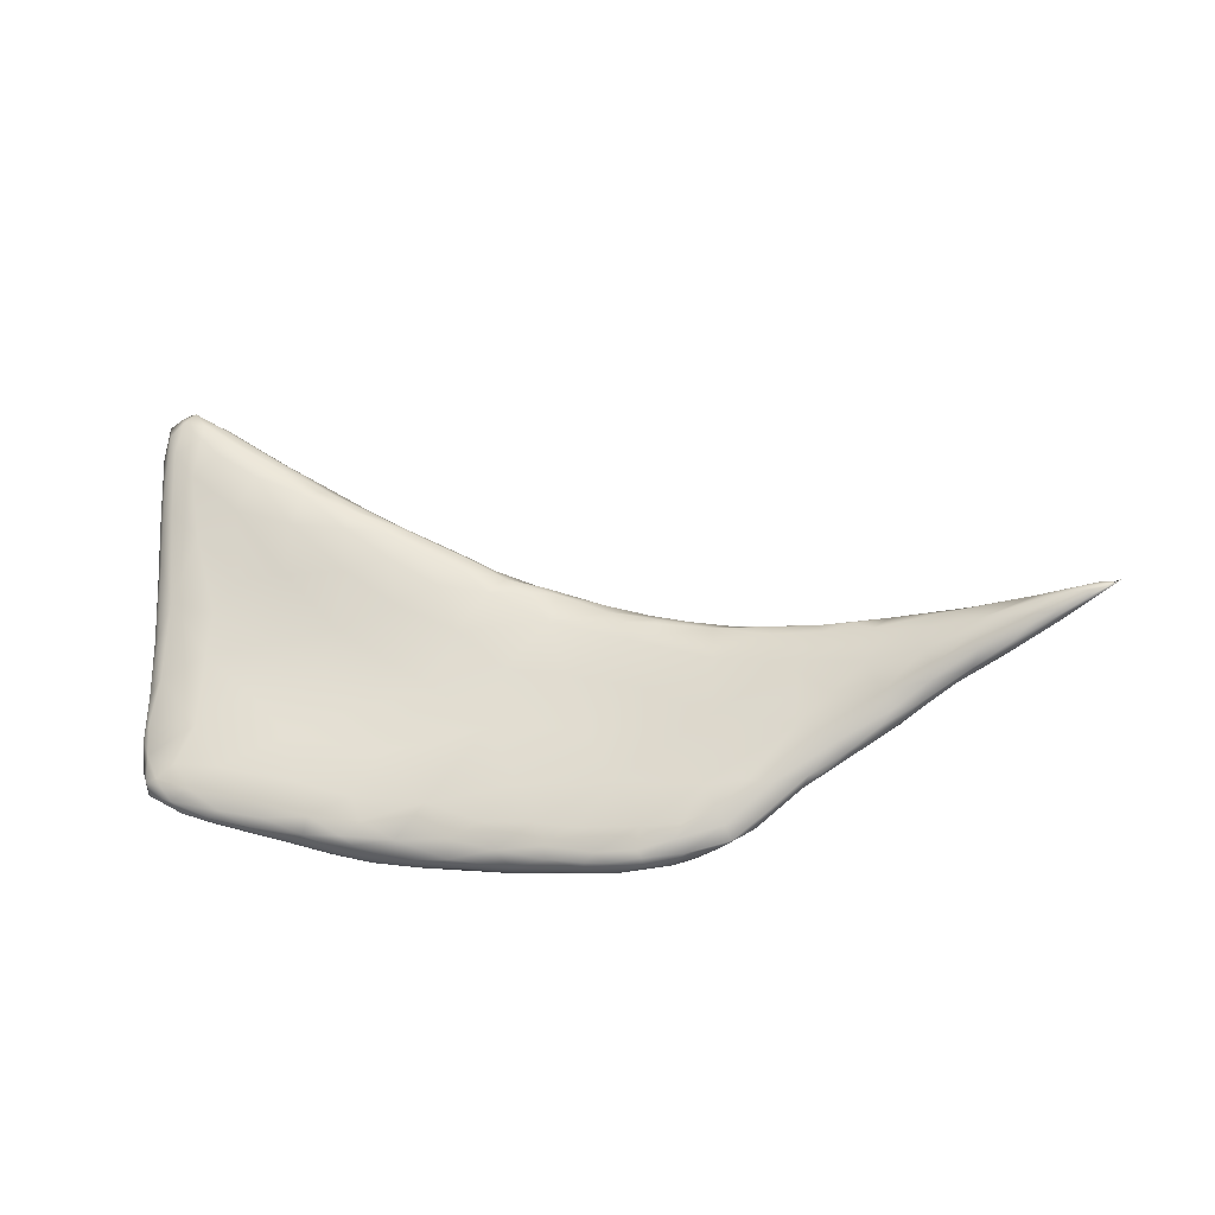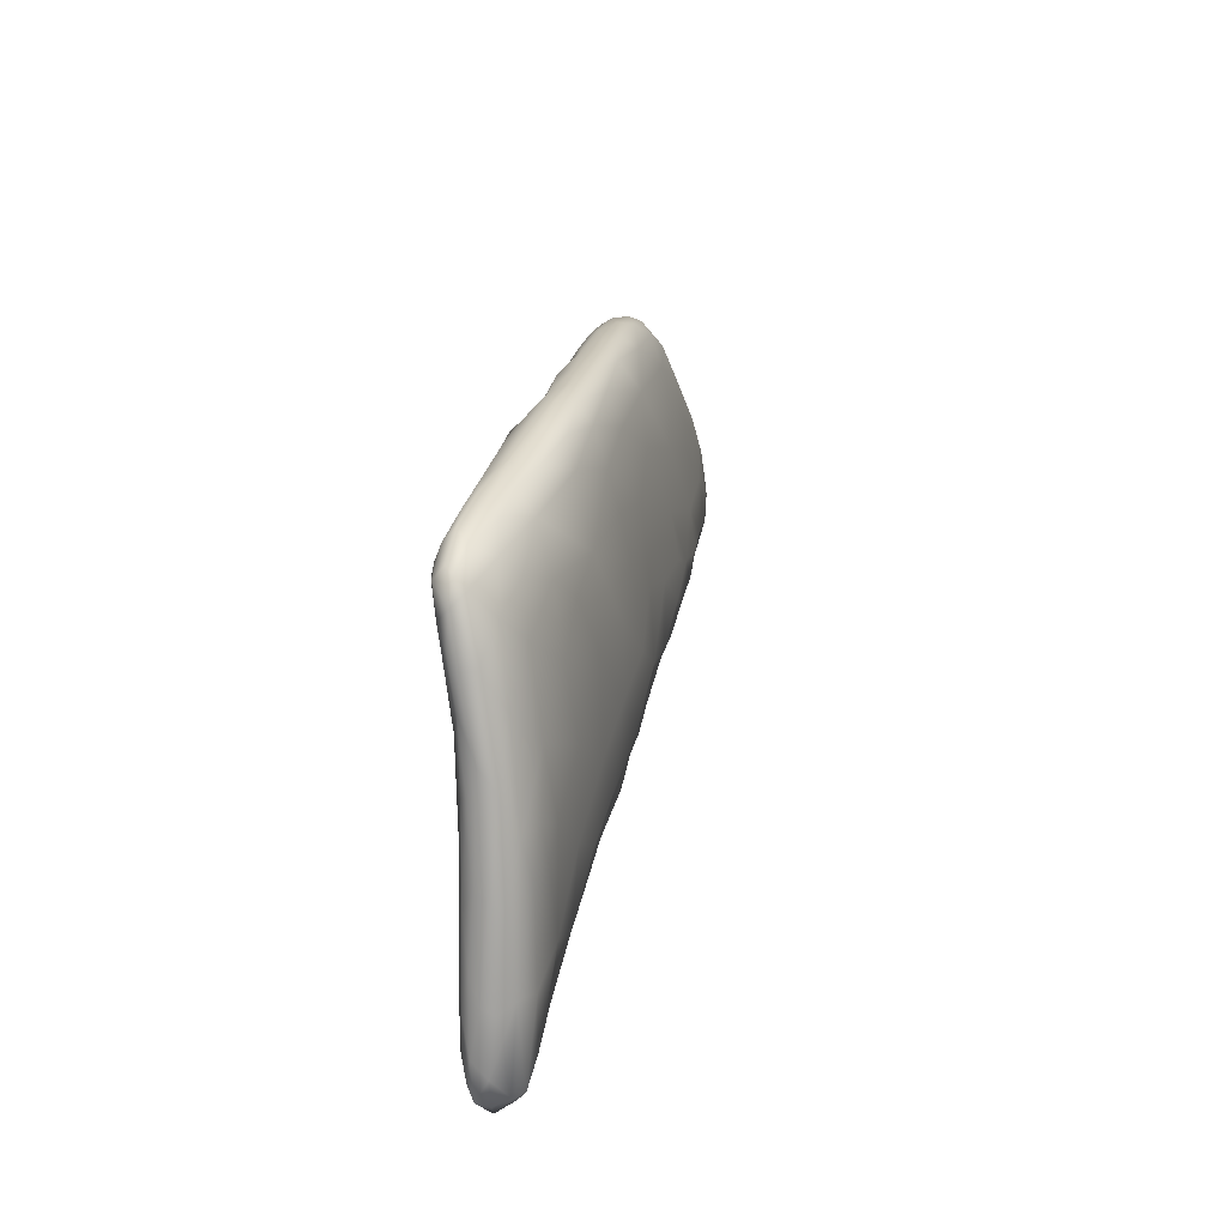
<metadata>
{"format":"obj","ext":"obj","renderer":"f3d","projection":"perspective","resolution":1024,"background":"white","views":[{"elev":69.3,"azim":179.8,"up":"+Z"},{"elev":16.1,"azim":116.3,"up":"+Y"}]}
</metadata>
<code>
o 897
v 6.881 3.824 0.6295
v 6.823 3.867 0.6371
v 6.842 3.992 0.6268
v 6.898 3.995 0.6364
v 6.741 4.042 0.6409
v 6.802 4.205 0.6236
v 6.856 4.194 0.6245
v 6.886 4.279 0.6316
v 6.827 4.286 0.6251
v 6.751 4.259 0.6329
v 6.792 4.411 0.6386
v 6.898 3.817 0.6488
v 6.871 3.797 0.6561
v 6.792 3.841 0.6621
v 6.925 3.856 0.6757
v 6.729 3.91 0.6641
v 6.925 3.976 0.6585
v 6.912 4.159 0.6458
v 6.643 4.01 0.668
v 6.636 4.184 0.6527
v 6.914 4.358 0.6561
v 6.642 4.362 0.65
v 6.876 4.489 0.6556
v 6.683 4.521 0.6545
v 6.795 4.585 0.6604
v 6.878 3.767 0.695
v 6.901 3.792 0.6859
v 6.805 3.816 0.6924
v 6.721 3.874 0.6974
v 6.639 3.939 0.6997
v 6.533 4.129 0.6772
v 6.927 4.174 0.6656
v 6.499 4.287 0.6744
v 6.925 4.403 0.6874
v 6.515 4.493 0.6768
v 6.6 4.61 0.674
v 6.916 4.565 0.6897
v 6.682 4.659 0.677
v 6.863 4.638 0.6802
v 6.773 4.688 0.6837
v 6.934 3.991 0.6844
v 6.521 4.037 0.7032
v 6.93 4.189 0.6961
v 6.404 4.185 0.7028
v 6.37 4.354 0.6979
v 6.366 4.499 0.7009
v 6.931 4.563 0.7163
v 6.484 4.657 0.7021
v 6.899 4.692 0.7129
v 6.67 4.76 0.7126
v 6.809 4.725 0.7088
v 6.863 3.78 0.7262
v 6.806 3.811 0.7233
v 6.925 3.807 0.7055
v 6.746 3.848 0.7288
v 6.935 3.889 0.7062
v 6.64 3.919 0.7376
v 6.553 3.98 0.7278
v 6.486 4.028 0.7266
v 6.403 4.091 0.7298
v 6.328 4.165 0.724
v 6.258 4.253 0.7277
v 6.924 4.276 0.713
v 6.924 4.348 0.71
v 6.237 4.407 0.7238
v 6.924 4.487 0.7243
v 6.279 4.584 0.7264
v 6.318 4.689 0.7316
v 6.923 4.664 0.7363
v 6.909 4.715 0.7334
v 6.342 4.772 0.7442
v 6.852 4.75 0.7406
v 6.481 4.798 0.7374
v 6.756 4.775 0.7344
v 6.897 3.787 0.7115
v 6.781 3.827 0.7325
v 6.92 3.836 0.722
v 6.932 4.041 0.7079
v 6.47 4.03 0.7447
v 6.386 4.081 0.7548
v 6.92 4.158 0.7246
v 6.296 4.156 0.7484
v 6.187 4.227 0.7555
v 6.129 4.35 0.7517
v 6.913 4.344 0.7275
v 6.158 4.513 0.7471
v 6.928 4.593 0.7401
v 6.164 4.673 0.7638
v 6.357 4.851 0.7661
v 6.461 4.856 0.7627
v 6.574 4.827 0.7531
v 6.68 4.804 0.7497
v 6.888 3.808 0.7353
v 6.785 3.832 0.7434
v 6.925 3.964 0.7262
v 6.542 3.984 0.7596
v 6.323 4.116 0.7798
v 6.207 4.188 0.7746
v 6.111 4.262 0.7749
v 6.015 4.347 0.7832
v 6.021 4.483 0.7804
v 6.915 4.56 0.752
v 6.899 4.727 0.7563
v 6.824 4.771 0.7761
v 6.207 4.818 0.7826
v 6.749 4.793 0.7634
v 6.6 4.839 0.7973
v 6.489 4.867 0.7857
v 6.357 4.89 0.7966
v 6.837 3.818 0.746
v 6.903 3.89 0.7429
v 6.695 3.894 0.7594
v 6.613 3.948 0.7694
v 6.9 4.04 0.7443
v 6.444 4.046 0.7712
v 6.223 4.169 0.8012
v 6.118 4.228 0.8
v 6.021 4.287 0.8047
v 6.886 4.265 0.7478
v 5.919 4.34 0.8139
v 5.912 4.411 0.8034
v 5.902 4.496 0.8056
v 6.897 4.446 0.7469
v 5.936 4.602 0.8085
v 6.91 4.635 0.7675
v 6.06 4.751 0.8011
v 6.907 4.701 0.7758
v 6.213 4.888 0.8092
v 6.398 4.896 0.8234
v 6.84 3.859 0.7576
v 6.752 3.882 0.7691
v 6.797 3.906 0.7735
v 6.855 3.954 0.7592
v 6.534 4.009 0.7886
v 6.833 4.11 0.7599
v 6.745 4.049 0.7775
v 6.404 4.08 0.7998
v 6.315 4.124 0.7999
v 6.726 4.217 0.77
v 6.786 4.293 0.763
v 6.041 4.263 0.8327
v 5.932 4.311 0.8382
v 6.658 4.378 0.7822
v 6.623 4.215 0.7923
v 5.825 4.356 0.8455
v 5.836 4.388 0.8287
v 6.796 4.4 0.7641
v 5.81 4.467 0.8314
v 6.687 4.499 0.791
v 6.804 4.569 0.7842
v 5.868 4.711 0.8424
v 6.847 4.749 0.7918
v 6.727 4.802 0.7941
v 6.761 4.789 0.8004
v 5.999 4.845 0.8419
v 6.479 4.874 0.814
v 6.078 4.918 0.8543
v 6.21 4.917 0.8395
v 6.293 4.911 0.8402
v 6.649 3.946 0.781
v 6.704 3.968 0.7852
v 6.612 4.095 0.8003
v 6.319 4.132 0.8152
v 6.211 4.19 0.8292
v 6.486 4.215 0.8147
v 6.144 4.219 0.8216
v 6.495 4.356 0.8087
v 5.737 4.41 0.8558
v 5.736 4.374 0.8785
v 5.708 4.462 0.8571
v 6.532 4.481 0.8098
v 5.73 4.555 0.8599
v 6.597 4.605 0.8233
v 6.742 4.679 0.8222
v 6.843 4.665 0.8002
v 6.883 4.696 0.7916
v 6.869 4.719 0.794
v 5.783 4.767 0.8795
v 6.674 4.812 0.8179
v 6.586 4.022 0.7977
v 6.477 4.064 0.809
v 6.398 4.097 0.8124
v 6.486 4.112 0.8146
v 6.38 4.193 0.8295
v 6.117 4.249 0.8467
v 6.026 4.274 0.8533
v 5.952 4.299 0.8577
v 6.364 4.304 0.8315
v 5.849 4.337 0.8656
v 6.373 4.441 0.8336
v 5.625 4.478 0.887
v 5.618 4.421 0.9013
v 6.426 4.547 0.8377
v 5.681 4.669 0.8919
v 6.805 4.725 0.8084
v 6.738 4.777 0.8167
v 6.546 4.84 0.8491
v 5.756 4.848 0.9131
v 6.459 4.875 0.8367
v 5.903 4.91 0.8947
v 6.336 4.901 0.8641
v 5.964 4.941 0.9026
v 6.086 4.936 0.8862
v 6.205 4.921 0.8775
v 6.39 4.126 0.819
v 6.298 4.177 0.8307
v 6.219 4.222 0.8418
v 6.272 4.262 0.8424
v 5.999 4.296 0.8671
v 5.892 4.324 0.8743
v 6.226 4.376 0.8561
v 5.669 4.387 0.9139
v 5.791 4.357 0.8963
v 5.563 4.411 0.9353
v 5.495 4.471 0.9315
v 5.542 4.57 0.9257
v 6.265 4.515 0.8618
v 6.388 4.666 0.8721
v 6.567 4.722 0.8558
v 6.676 4.754 0.8372
v 6.638 4.799 0.8367
v 6.156 4.285 0.8567
v 6.07 4.288 0.8634
v 6.017 4.367 0.8862
v 6.115 4.473 0.8842
v 5.512 4.433 0.9364
v 5.607 4.708 0.9294
v 6.538 4.802 0.8637
v 6.463 4.849 0.8763
v 6.435 4.868 0.8652
v 5.678 4.876 0.949
v 5.744 4.911 0.945
v 6.227 4.91 0.9055
v 5.813 4.94 0.9469
v 6.096 4.932 0.9228
v 5.876 4.953 0.9525
v 6.001 4.943 0.9242
v 5.893 4.345 0.8913
v 5.783 4.376 0.925
v 5.708 4.384 0.9302
v 5.465 4.427 0.9602
v 5.982 4.5 0.912
v 5.417 4.452 0.9674
v 6.15 4.619 0.902
v 6.28 4.786 0.9089
v 6.442 4.763 0.8794
v 6.419 4.819 0.8846
v 5.531 4.771 0.9804
v 6.345 4.862 0.887
v 5.861 4.378 0.9158
v 5.49 4.416 0.9712
v 5.601 4.404 0.9496
v 5.787 4.39 0.9338
v 5.839 4.426 0.9315
v 5.373 4.437 0.9975
v 5.396 4.504 0.9725
v 5.816 4.545 0.9579
v 5.405 4.604 0.9886
v 5.944 4.633 0.9452
v 6.076 4.759 0.9471
v 6.231 4.868 0.919
v 5.63 4.886 0.9901
v 6.13 4.899 0.9417
v 5.709 4.93 0.9825
v 5.754 4.945 0.9908
v 5.94 4.946 0.9649
v 5.66 4.41 0.9607
v 5.518 4.415 0.9866
v 5.402 4.424 1.012
v 5.338 4.464 1
v 5.29 4.498 1.023
v 5.8 4.654 0.9841
v 6.159 4.836 0.9374
v 6.019 4.926 0.9645
v 5.815 4.949 0.998
v 5.537 4.42 0.9965
v 5.256 4.446 1.049
v 5.306 4.432 1.041
v 5.661 4.49 0.9879
v 5.218 4.554 1.066
v 5.351 4.656 1.027
v 5.871 4.764 0.9955
v 5.399 4.73 1.038
v 5.531 4.822 1.015
v 6.045 4.846 0.966
v 5.583 4.877 1.028
v 6.026 4.898 0.9733
v 5.658 4.916 1.02
v 5.94 4.937 0.9819
v 5.89 4.941 0.9924
v 5.288 4.429 1.074
v 5.438 4.428 1.025
v 5.537 4.442 1.008
v 5.167 4.475 1.085
v 5.67 4.624 1.017
v 5.281 4.669 1.08
v 5.383 4.733 1.062
v 5.486 4.797 1.045
v 5.956 4.864 0.9912
v 5.918 4.918 0.9951
v 5.612 4.896 1.039
v 5.821 4.936 1.017
v 5.227 4.434 1.086
v 5.143 4.442 1.119
v 5.487 4.512 1.047
v 5.126 4.505 1.103
v 5.283 4.645 1.068
v 5.303 4.681 1.095
v 5.442 4.767 1.06
v 5.821 4.87 1.024
v 5.573 4.858 1.049
v 5.831 4.919 1.02
v 5.635 4.907 1.041
v 5.73 4.928 1.023
v 5.368 4.434 1.056
v 5.061 4.453 1.146
v 5.427 4.45 1.043
v 5.086 4.483 1.125
v 5.498 4.666 1.073
v 5.695 4.785 1.044
v 5.392 4.728 1.079
v 5.473 4.774 1.065
v 5.737 4.87 1.047
v 5.752 4.902 1.038
v 5.133 4.433 1.144
v 5.328 4.456 1.083
v 5.172 4.442 1.144
v 5.349 4.537 1.103
v 5.094 4.521 1.128
v 5.185 4.6 1.112
v 5.225 4.634 1.115
v 5.598 4.781 1.066
v 5.328 4.683 1.105
v 5.663 4.839 1.057
v 5.553 4.792 1.067
v 5.65 4.874 1.043
v 5.041 4.473 1.152
v 5.321 4.611 1.124
v 5.062 4.544 1.174
v 5.166 4.598 1.143
v 5.411 4.704 1.088
v 5.013 4.437 1.191
v 4.985 4.452 1.19
v 5.239 4.479 1.135
v 5.003 4.486 1.183
v 5.235 4.531 1.153
v 5.242 4.637 1.128
v 5.301 4.65 1.12
v 4.93 4.436 1.231
v 4.915 4.453 1.238
v 5.005 4.436 1.222
v 4.954 4.488 1.226
v 5.216 4.563 1.165
v 5.15 4.517 1.192
v 5.138 4.577 1.173
v 5.049 4.539 1.207
v 5.228 4.599 1.15
v 5.12 4.475 1.189
v 4.993 4.512 1.223
v 4.909 4.431 1.254
v 4.876 4.447 1.272
v 4.856 4.431 1.285
v 4.92 4.472 1.261
v 5.124 4.54 1.197
v 5.062 4.535 1.213
v 4.886 4.436 1.264
v 4.989 4.449 1.249
v 5.039 4.487 1.234
v 4.985 4.499 1.244
v 4.849 4.432 1.29
v 4.886 4.428 1.276
v 4.919 4.435 1.271
v 5.032 4.509 1.231
v 4.842 4.427 1.289
v 4.913 4.446 1.279
v 4.863 4.44 1.284
v 4.971 4.479 1.256
v 4.907 4.458 1.272
v 4.864 4.432 1.282
v 4.874 4.441 1.278
f 1 2 3
f 4 1 3
f 5 3 2
f 3 5 6
f 3 6 7
f 4 3 7
f 7 8 4
f 7 6 9
f 6 10 9
f 8 7 9
f 8 9 11
f 12 13 1
f 1 13 2
f 13 14 2
f 4 12 1
f 4 15 12
f 14 16 2
f 16 5 2
f 17 4 18
f 5 16 19
f 5 19 20
f 4 8 18
f 6 5 10
f 5 20 10
f 18 8 21
f 10 20 22
f 11 10 22
f 9 10 11
f 21 8 23
f 8 11 23
f 11 22 24
f 11 24 25
f 25 23 11
f 26 13 27
f 26 28 13
f 28 14 13
f 27 13 12
f 12 15 27
f 14 28 29
f 29 16 14
f 15 4 17
f 16 29 30
f 30 19 16
f 20 19 31
f 17 18 32
f 18 21 32
f 31 33 20
f 20 33 22
f 34 32 21
f 22 33 35
f 22 35 24
f 24 35 36
f 34 21 37
f 23 37 21
f 24 36 38
f 39 37 23
f 25 24 38
f 39 25 40
f 23 25 39
f 25 38 40
f 15 17 41
f 30 42 19
f 42 31 19
f 17 32 41
f 41 32 43
f 31 42 44
f 44 33 31
f 33 44 45
f 32 34 43
f 33 45 35
f 35 45 46
f 47 34 37
f 35 46 48
f 35 48 36
f 38 36 48
f 49 37 39
f 50 40 38
f 39 40 51
f 49 39 51
f 51 40 50
f 38 48 50
f 26 52 53
f 26 53 28
f 27 15 54
f 28 53 55
f 54 15 56
f 55 29 28
f 15 41 56
f 30 57 58
f 57 30 29
f 30 58 42
f 59 60 42
f 42 60 44
f 60 61 44
f 44 61 62
f 44 62 45
f 63 43 64
f 45 62 65
f 43 34 64
f 45 65 46
f 64 34 66
f 46 65 67
f 66 34 47
f 48 46 67
f 48 67 68
f 47 37 69
f 37 49 69
f 70 69 49
f 48 68 71
f 51 72 49
f 70 49 72
f 73 50 48
f 48 71 73
f 74 51 50
f 72 51 74
f 27 75 26
f 26 75 52
f 27 54 75
f 55 53 76
f 54 56 77
f 55 57 29
f 56 41 78
f 59 58 79
f 42 58 59
f 60 59 79
f 60 79 80
f 41 43 78
f 78 43 81
f 60 80 82
f 60 82 61
f 43 63 81
f 82 83 62
f 61 82 62
f 62 83 84
f 85 81 63
f 65 62 84
f 63 64 85
f 65 84 86
f 65 86 67
f 66 47 87
f 67 86 88
f 67 88 68
f 87 47 69
f 88 71 68
f 73 71 89
f 90 91 73
f 73 91 50
f 91 92 50
f 50 92 74
f 73 89 90
f 75 93 52
f 77 75 54
f 94 76 53
f 94 53 52
f 76 94 55
f 95 77 56
f 56 78 95
f 58 57 96
f 58 96 79
f 78 81 95
f 97 82 80
f 98 82 97
f 83 98 99
f 82 98 83
f 83 99 84
f 84 99 100
f 84 100 101
f 84 101 86
f 66 85 64
f 66 87 102
f 86 101 88
f 70 103 69
f 103 70 72
f 104 103 72
f 71 88 105
f 106 72 74
f 72 106 104
f 89 71 105
f 106 74 92
f 107 92 91
f 92 107 106
f 108 91 90
f 107 91 108
f 90 89 109
f 108 90 109
f 52 110 94
f 93 110 52
f 93 75 77
f 111 93 77
f 112 55 94
f 57 55 112
f 77 95 111
f 57 113 96
f 95 114 111
f 79 96 115
f 80 115 97
f 115 80 79
f 95 81 114
f 116 98 97
f 98 117 99
f 99 117 118
f 81 119 114
f 81 85 119
f 118 120 100
f 118 100 99
f 100 120 121
f 101 121 122
f 121 101 100
f 123 119 85
f 85 66 123
f 101 122 124
f 102 123 66
f 102 87 125
f 101 124 88
f 69 125 87
f 88 124 126
f 127 125 69
f 69 103 127
f 105 88 126
f 105 128 89
f 128 109 89
f 108 109 129
f 110 93 130
f 131 94 110
f 93 111 130
f 130 131 110
f 112 94 131
f 132 131 130
f 133 132 130
f 111 133 130
f 112 113 57
f 111 114 133
f 113 134 96
f 133 135 136
f 96 134 115
f 133 114 135
f 137 97 115
f 138 116 97
f 135 139 136
f 135 140 139
f 98 116 117
f 135 119 140
f 114 119 135
f 117 141 118
f 120 118 142
f 139 143 144
f 120 142 145
f 140 143 139
f 145 146 120
f 120 146 121
f 140 147 143
f 140 119 147
f 121 146 148
f 122 121 148
f 147 149 143
f 119 123 147
f 147 150 149
f 147 123 150
f 122 148 124
f 123 102 150
f 102 125 150
f 126 124 151
f 127 103 152
f 103 104 152
f 153 104 106
f 153 154 104
f 151 155 126
f 105 126 155
f 106 107 153
f 128 105 155
f 108 129 156
f 128 155 157
f 109 128 158
f 109 159 129
f 112 131 160
f 160 131 161
f 132 161 131
f 134 113 160
f 113 112 160
f 133 136 132
f 132 136 161
f 136 162 161
f 134 137 115
f 136 144 162
f 139 144 136
f 137 138 97
f 137 163 138
f 116 163 164
f 138 163 116
f 144 165 162
f 166 117 116
f 166 141 117
f 118 141 142
f 167 165 144
f 168 145 169
f 144 143 167
f 145 168 146
f 146 168 148
f 148 168 170
f 149 171 143
f 148 170 172
f 124 148 172
f 150 173 149
f 150 174 173
f 175 174 150
f 125 175 150
f 124 172 151
f 125 176 175
f 125 127 176
f 176 127 177
f 177 127 152
f 154 152 104
f 151 178 155
f 153 179 154
f 107 179 153
f 107 108 156
f 157 158 128
f 158 159 109
f 134 160 180
f 161 180 160
f 134 181 137
f 181 134 180
f 162 180 161
f 182 137 181
f 180 183 181
f 163 137 182
f 162 183 180
f 162 165 183
f 183 165 184
f 164 166 116
f 166 185 141
f 141 186 187
f 141 187 142
f 165 188 184
f 189 142 187
f 189 145 142
f 165 167 188
f 167 190 188
f 191 168 192
f 169 192 168
f 168 191 170
f 143 171 167
f 170 191 172
f 167 171 190
f 190 171 193
f 171 149 173
f 173 193 171
f 172 194 151
f 175 195 174
f 176 195 175
f 151 194 178
f 177 195 176
f 152 196 195
f 177 152 195
f 152 154 196
f 154 179 196
f 197 179 107
f 178 198 155
f 107 199 197
f 155 198 200
f 199 156 129
f 107 156 199
f 155 200 157
f 129 159 201
f 129 201 199
f 157 200 202
f 157 202 203
f 158 157 203
f 158 203 204
f 158 204 159
f 182 181 205
f 205 181 183
f 182 205 163
f 163 205 206
f 183 184 205
f 163 206 164
f 205 184 206
f 164 206 207
f 166 164 185
f 164 207 185
f 184 208 206
f 141 185 186
f 186 209 187
f 184 188 208
f 187 210 189
f 208 188 211
f 212 169 213
f 213 169 189
f 145 189 169
f 214 192 212
f 192 169 212
f 188 190 211
f 191 192 215
f 215 216 191
f 172 191 216
f 193 217 190
f 172 216 194
f 217 193 218
f 173 218 193
f 173 174 219
f 174 220 219
f 195 220 174
f 196 221 220
f 195 196 220
f 196 179 221
f 197 221 179
f 159 204 201
f 207 206 208
f 209 186 185
f 207 222 185
f 222 223 185
f 208 222 207
f 209 185 223
f 209 210 187
f 210 213 189
f 222 224 223
f 208 211 222
f 222 211 224
f 211 225 224
f 214 226 192
f 192 226 215
f 217 225 211
f 211 190 217
f 194 216 227
f 173 219 218
f 227 178 194
f 220 228 219
f 227 198 178
f 221 228 220
f 228 197 229
f 221 197 228
f 229 197 230
f 197 199 230
f 198 231 232
f 232 200 198
f 204 233 201
f 199 201 230
f 200 232 234
f 200 234 202
f 203 235 204
f 202 234 236
f 202 236 237
f 203 202 237
f 203 237 235
f 210 209 238
f 238 209 224
f 223 224 209
f 213 238 239
f 210 238 213
f 213 240 212
f 213 239 240
f 226 214 241
f 225 242 224
f 241 243 226
f 243 215 226
f 225 244 242
f 217 244 225
f 217 218 244
f 218 245 244
f 218 219 246
f 246 219 228
f 228 247 246
f 227 248 198
f 228 229 247
f 248 231 198
f 247 229 249
f 229 230 249
f 201 233 249
f 230 201 249
f 235 233 204
f 238 250 239
f 224 250 238
f 251 214 252
f 212 252 214
f 240 252 212
f 239 250 253
f 214 251 241
f 224 254 250
f 241 255 243
f 224 242 254
f 243 256 215
f 242 257 254
f 215 256 216
f 216 256 258
f 242 259 257
f 244 259 242
f 258 227 216
f 259 244 260
f 245 260 244
f 245 218 246
f 246 247 245
f 247 249 245
f 249 261 245
f 248 262 231
f 249 233 261
f 231 262 232
f 233 235 263
f 261 233 263
f 232 262 264
f 234 232 264
f 236 234 265
f 237 236 266
f 237 266 235
f 240 239 267
f 267 239 253
f 252 268 251
f 255 251 269
f 250 254 253
f 241 251 255
f 255 270 243
f 243 270 256
f 256 270 271
f 271 258 256
f 259 272 257
f 258 248 227
f 260 245 273
f 261 273 245
f 261 263 273
f 266 274 235
f 263 235 274
f 265 234 264
f 236 265 275
f 236 275 266
f 252 240 267
f 251 268 269
f 267 276 268
f 252 267 268
f 277 255 278
f 254 279 267
f 253 254 267
f 255 277 270
f 254 257 279
f 258 271 280
f 280 281 258
f 258 281 248
f 259 282 272
f 281 283 248
f 259 260 282
f 283 284 248
f 285 282 260
f 273 285 260
f 248 284 262
f 262 284 286
f 263 287 285
f 273 263 285
f 262 286 288
f 264 262 288
f 289 274 266
f 263 274 287
f 264 288 265
f 266 275 290
f 266 290 289
f 278 255 269
f 278 269 291
f 269 292 291
f 269 268 292
f 276 267 293
f 279 293 267
f 271 277 294
f 277 271 270
f 257 295 279
f 272 295 257
f 295 272 282
f 283 296 297
f 283 297 298
f 283 298 284
f 285 299 282
f 284 298 286
f 285 287 299
f 287 300 299
f 301 288 286
f 289 300 274
f 287 274 300
f 275 302 290
f 303 278 291
f 292 268 276
f 304 277 303
f 303 277 278
f 276 293 292
f 279 305 293
f 294 306 280
f 294 280 271
f 279 295 305
f 280 307 281
f 283 307 296
f 283 281 307
f 296 308 297
f 309 298 297
f 282 299 310
f 298 311 286
f 311 301 286
f 300 312 310
f 299 300 310
f 312 300 302
f 313 288 301
f 300 290 302
f 289 290 300
f 265 288 314
f 275 265 314
f 275 314 302
f 291 292 315
f 294 304 316
f 294 277 304
f 292 317 315
f 292 293 317
f 318 294 316
f 293 305 317
f 318 306 294
f 305 295 319
f 295 282 320
f 321 309 297
f 298 309 322
f 282 310 320
f 320 310 323
f 298 322 311
f 311 313 301
f 310 324 323
f 312 324 310
f 313 314 288
f 312 302 324
f 302 314 324
f 303 291 325
f 326 327 291
f 291 315 326
f 326 315 317
f 317 305 326
f 305 328 326
f 329 306 318
f 329 280 306
f 305 319 328
f 329 330 280
f 307 280 330
f 296 330 331
f 296 307 330
f 296 331 308
f 319 295 320
f 320 332 319
f 297 308 321
f 308 333 321
f 322 309 321
f 332 334 335
f 320 334 332
f 320 323 334
f 335 311 322
f 334 336 335
f 336 311 335
f 313 311 336
f 323 324 334
f 324 336 334
f 314 313 336
f 324 314 336
f 325 291 327
f 316 337 318
f 318 337 329
f 319 338 328
f 330 329 339
f 330 340 331
f 335 341 319
f 333 341 321
f 332 335 319
f 322 321 341
f 322 341 335
f 342 304 325
f 303 325 304
f 343 316 342
f 304 342 316
f 326 344 327
f 337 343 345
f 316 343 337
f 344 328 346
f 344 326 328
f 337 345 329
f 329 345 339
f 338 346 328
f 330 339 340
f 331 340 347
f 308 331 347
f 347 348 333
f 341 348 338
f 338 319 341
f 333 308 347
f 341 333 348
f 343 349 350
f 325 327 351
f 345 343 350
f 339 345 352
f 353 354 346
f 346 338 353
f 340 339 355
f 339 356 355
f 338 357 353
f 340 355 347
f 338 348 357
f 348 347 357
f 325 351 342
f 342 349 343
f 344 358 327
f 358 346 354
f 358 344 346
f 350 352 345
f 339 352 359
f 356 339 359
f 347 355 357
f 360 349 342
f 358 351 327
f 361 350 362
f 352 350 361
f 352 363 359
f 354 353 364
f 364 355 365
f 364 357 355
f 353 357 364
f 355 356 365
f 349 360 366
f 342 351 360
f 349 366 350
f 367 351 358
f 366 362 350
f 367 358 368
f 363 352 361
f 354 368 358
f 368 354 364
f 359 369 356
f 370 366 360
f 360 351 371
f 362 366 370
f 351 367 372
f 368 364 373
f 369 359 363
f 365 369 373
f 364 365 373
f 365 356 369
f 360 371 370
f 351 372 371
f 362 370 374
f 367 375 372
f 361 362 374
f 376 361 374
f 368 375 367
f 377 375 368
f 363 361 376
f 363 376 378
f 368 373 377
f 373 369 377
f 369 363 378
f 377 369 378
f 374 370 379
f 379 370 371
f 375 377 378
f 374 379 380
f 372 379 371
f 375 380 379
f 372 375 379
f 374 380 376
f 375 378 380
f 378 376 380

</code>
